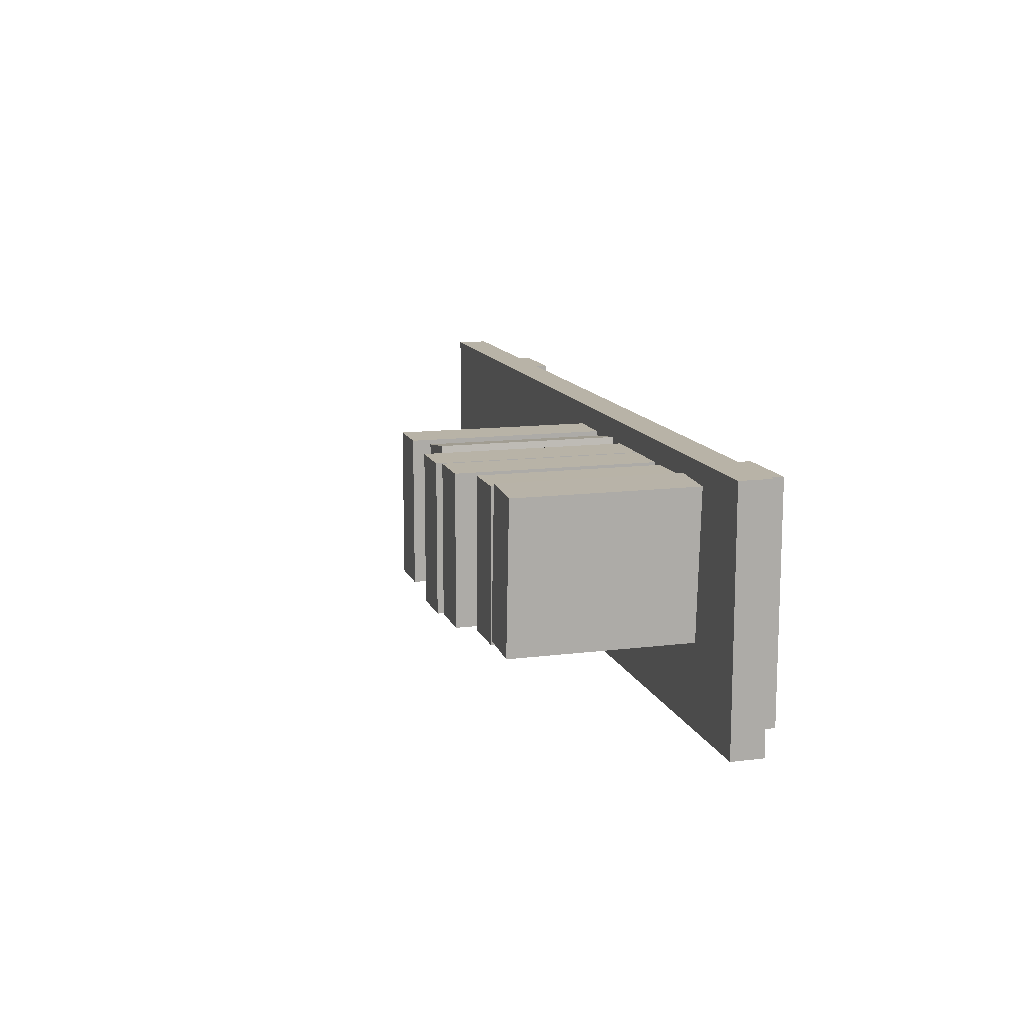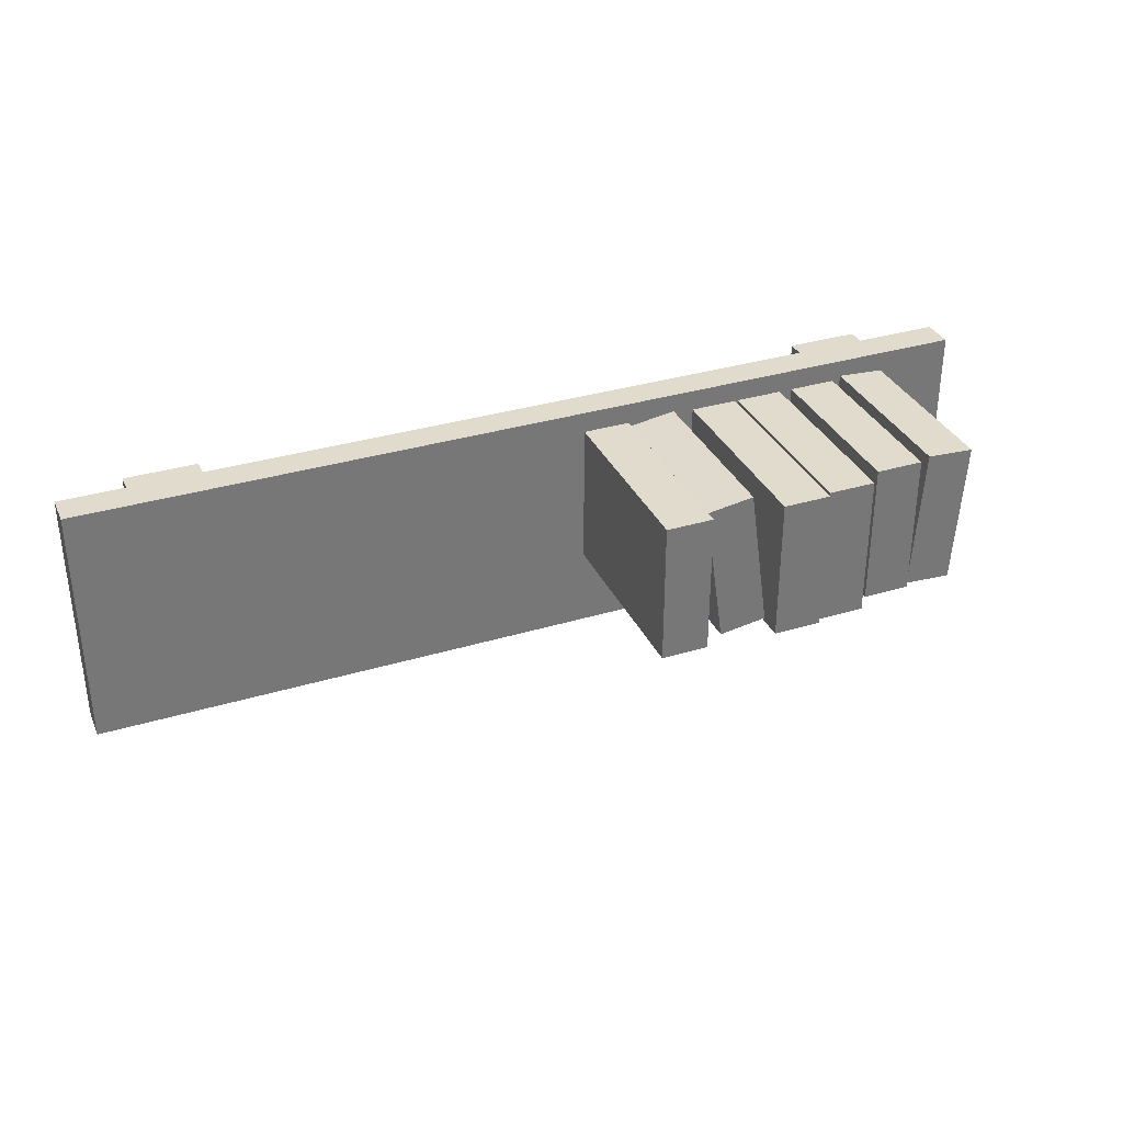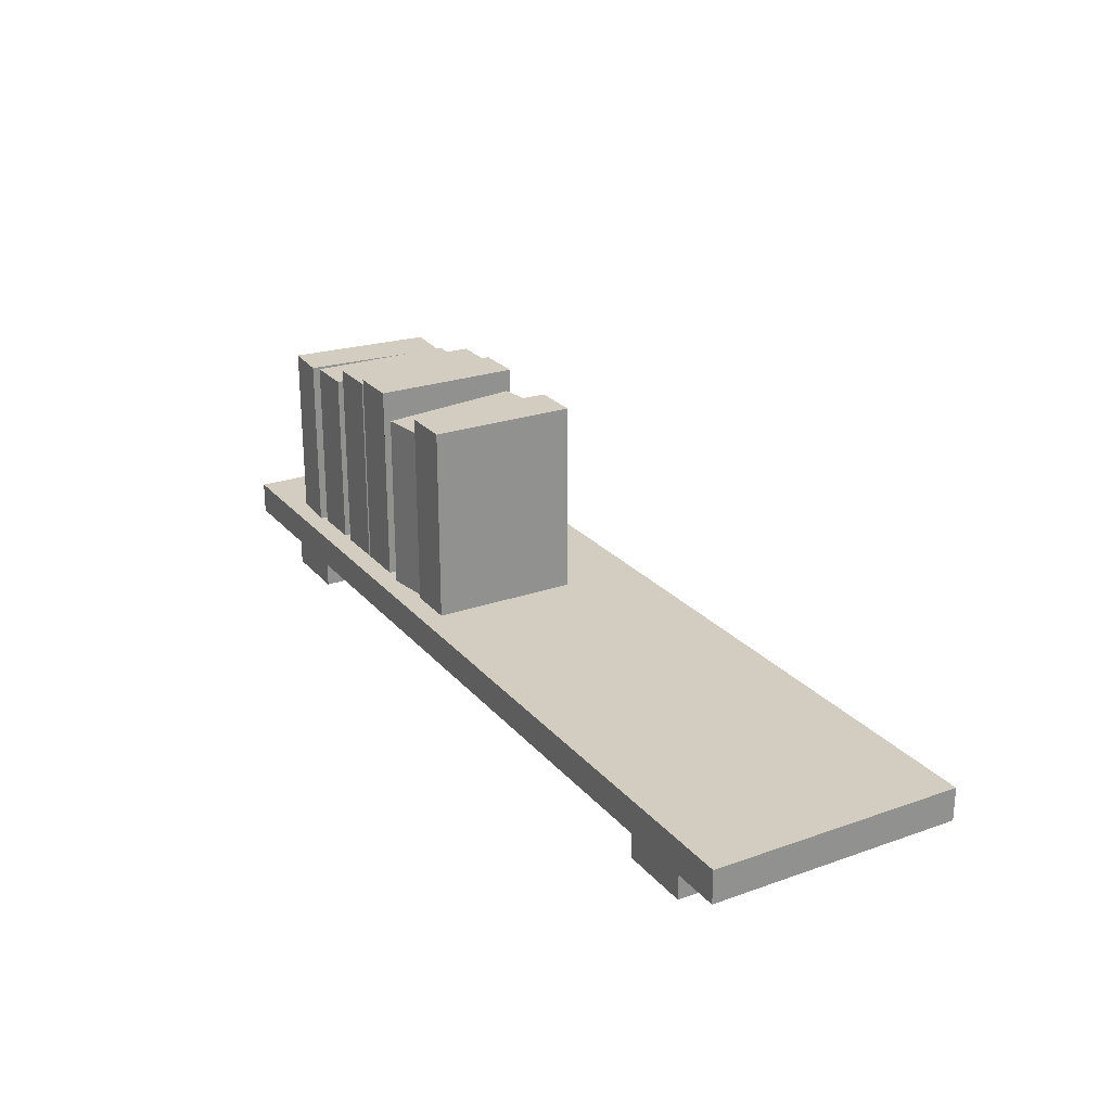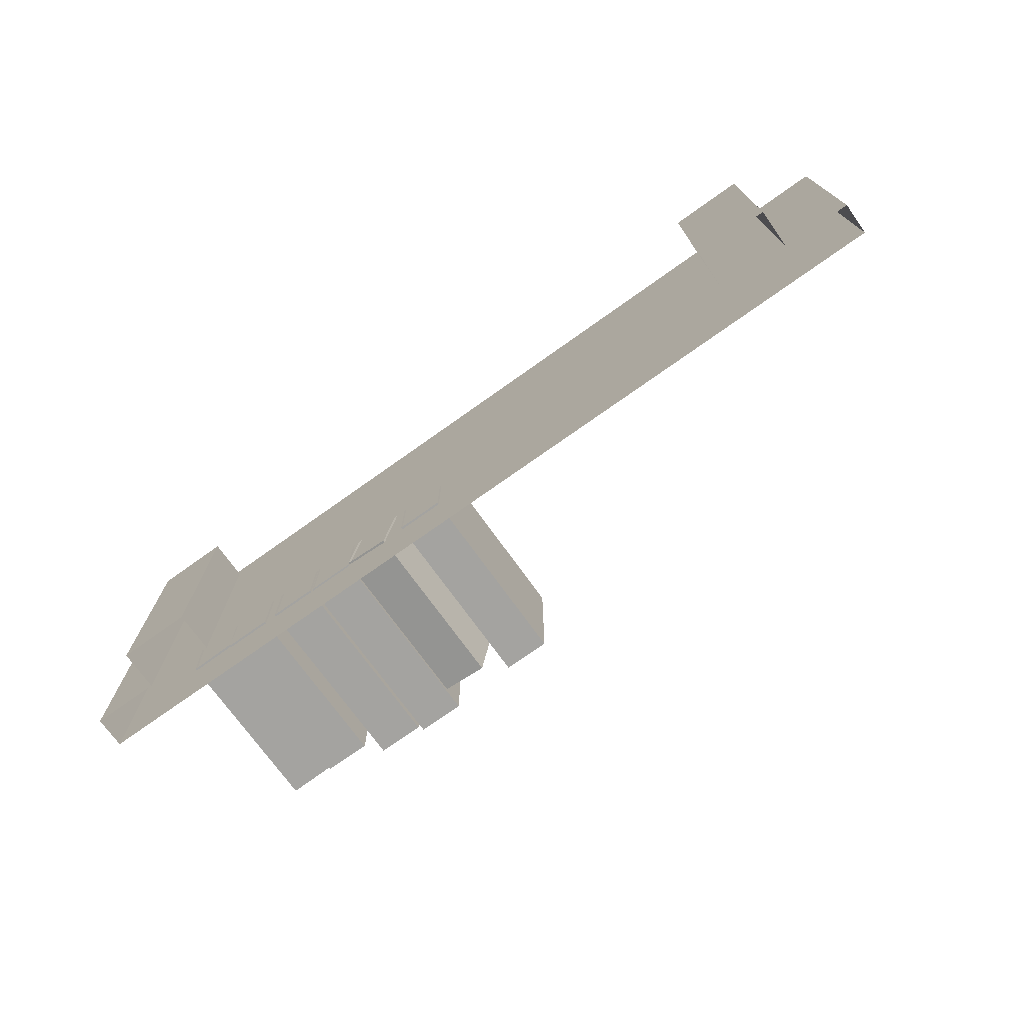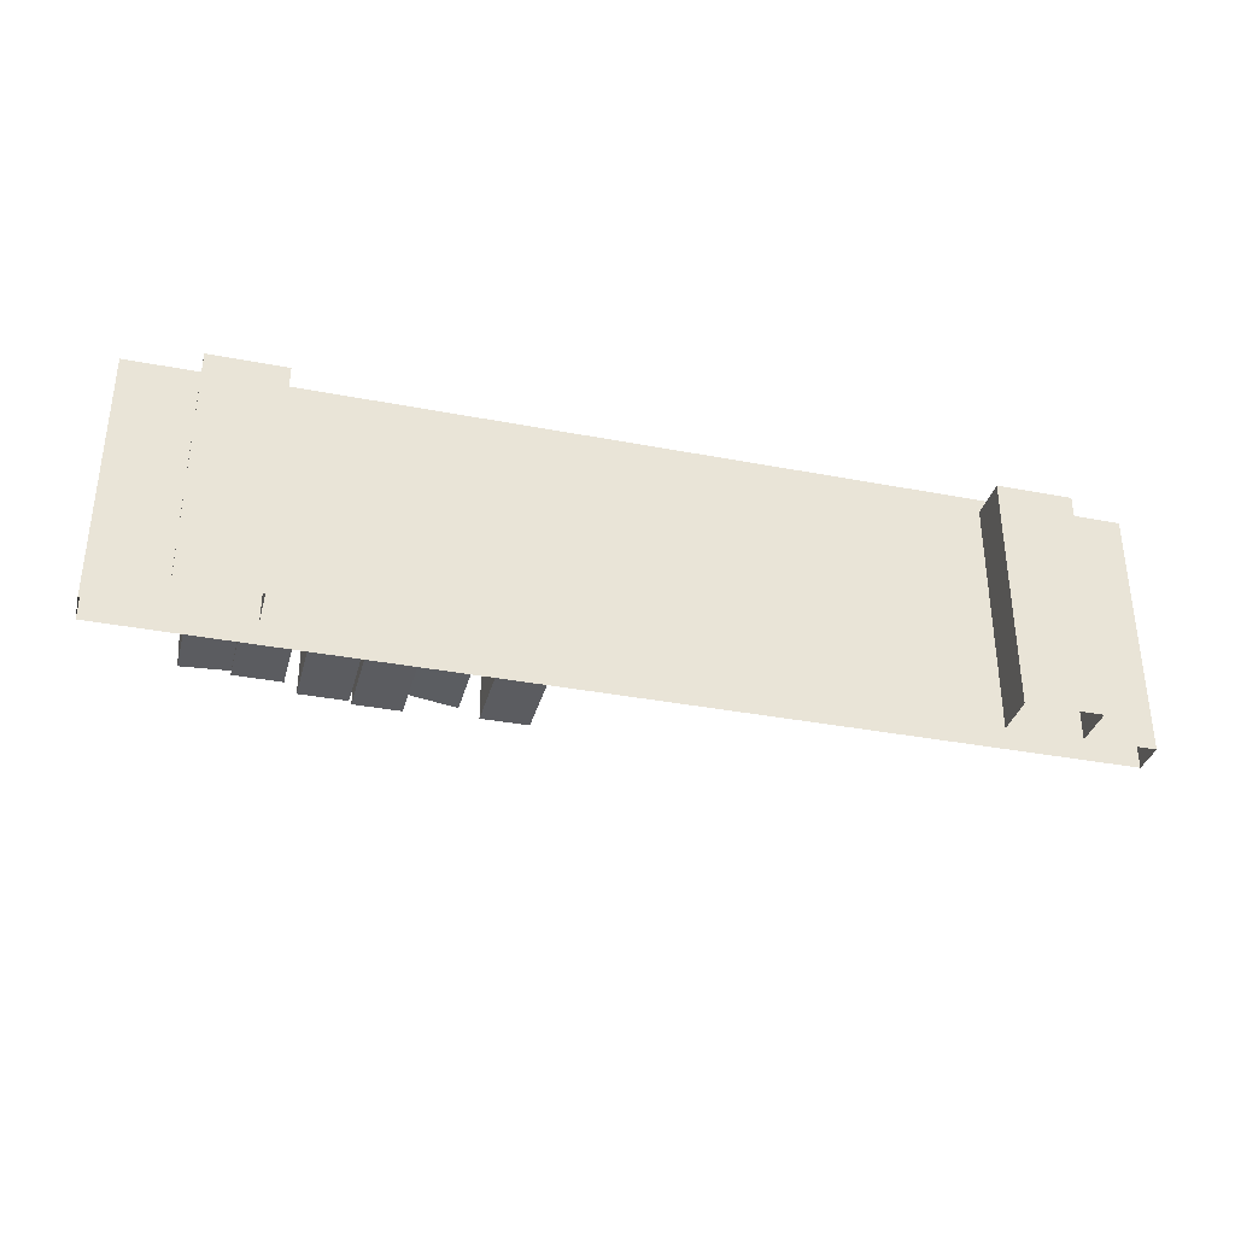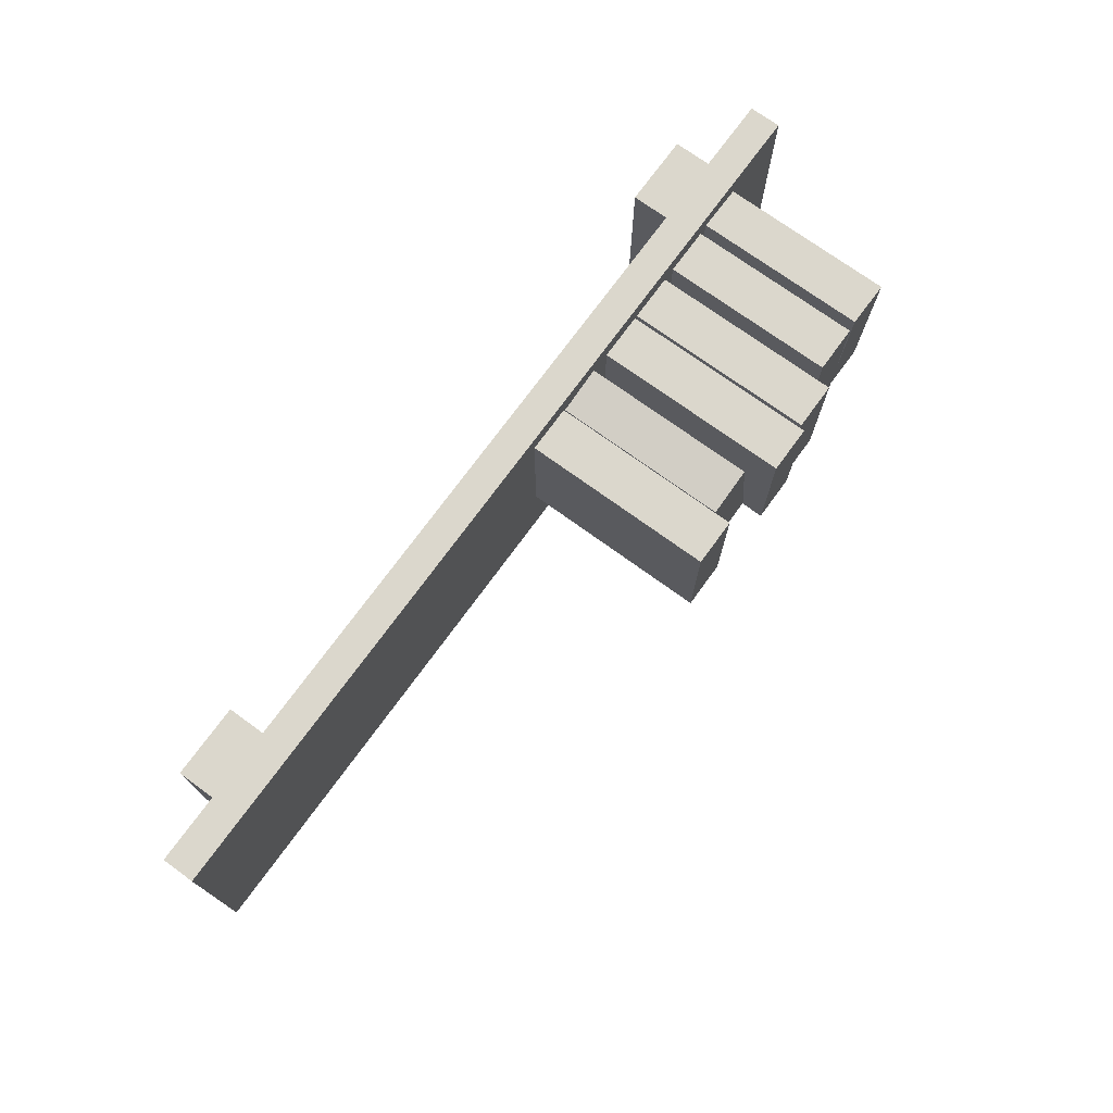
<metadata>
{"format":"obj","ext":"obj","renderer":"f3d","projection":"perspective","resolution":1024,"background":"white","views":[{"elev":12.9,"azim":-106.1,"up":"+Z"},{"elev":33.8,"azim":157.7,"up":"+Z"},{"elev":24.4,"azim":59.9,"up":"+Y"},{"elev":-73.0,"azim":35.5,"up":"+Z"},{"elev":-34.7,"azim":-14.5,"up":"+Z"},{"elev":73.3,"azim":126.0,"up":"+Z"}]}
</metadata>
<code>
v -1.104 0 0.6562
v -0.8989 0 0.6562
v -1.104 0.1162 0.6562
v -0.8989 0.1162 0.6562
v -1.104 0.1162 -0.000874
v -0.8989 0.1162 -0.000874
v -1.104 0 -0.000874
v -0.8989 0 -0.000874
v 0.8989 0 0.6562
v 1.104 0 0.6562
v 0.8989 0.1162 0.6562
v 1.104 0.1162 0.6562
v 0.8989 0.1162 -0.000874
v 1.104 0.1162 -0.000874
v 0.8989 0 -0.000874
v 1.104 0 -0.000874
v -1.298 0.1162 0.6967
v 1.298 0.1162 0.6967
v -1.298 0.207 0.6967
v 1.298 0.207 0.6967
v -1.298 0.207 0
v 1.298 0.207 0
v -1.298 0.1162 0
v 1.298 0.1162 0
v -1.083 0.201 0.6394
v -0.9485 0.201 0.6478
v -1.083 0.7026 0.6394
v -0.9485 0.7026 0.6478
v -1.057 0.7026 0.2306
v -0.9228 0.7026 0.239
v -1.057 0.201 0.2306
v -0.9228 0.201 0.239
v -1.056 0.7026 0.6134
v -0.9712 0.7026 0.6187
v -0.9473 0.7026 0.2375
v -1.032 0.7026 0.2321
v -0.9473 0.201 0.2375
v -1.032 0.201 0.2321
v -1.083 0.6525 0.6394
v -0.9485 0.6525 0.6478
v -1.083 0.5622 0.6394
v -0.9485 0.5622 0.6478
v -1.083 0.2996 0.6394
v -0.9485 0.2996 0.6478
v -1.083 0.2672 0.6394
v -0.9485 0.2672 0.6478
v -0.7513 0.201 0.6369
v -0.6169 0.201 0.6369
v -0.7513 0.7509 0.6369
v -0.6169 0.7509 0.6369
v -0.7513 0.7509 0.2273
v -0.6169 0.7509 0.2273
v -0.7513 0.201 0.2273
v -0.6169 0.201 0.2273
v -0.7268 0.7509 0.6092
v -0.6414 0.7509 0.6092
v -0.6414 0.7509 0.2273
v -0.7268 0.7509 0.2273
v -0.6414 0.201 0.2273
v -0.7268 0.201 0.2273
v -0.7513 0.5673 0.6369
v -0.6169 0.5673 0.6369
v -0.7513 0.5098 0.6369
v -0.6169 0.5098 0.6369
v -0.7513 0.3091 0.6369
v -0.6169 0.3091 0.6369
v -0.7513 0.2736 0.6369
v -0.6169 0.2736 0.6369
v -0.6086 0.2021 0.6369
v -0.4742 0.2021 0.6369
v -0.6086 0.7656 0.6369
v -0.4742 0.7656 0.6369
v -0.6086 0.7656 0.2273
v -0.4742 0.7656 0.2273
v -0.6086 0.2021 0.2273
v -0.4742 0.2021 0.2273
v -0.5841 0.7656 0.6092
v -0.4987 0.7656 0.6092
v -0.4987 0.7656 0.2273
v -0.5841 0.7656 0.2273
v -0.4987 0.2021 0.2273
v -0.5841 0.2021 0.2273
v -0.6086 0.7093 0.6369
v -0.4742 0.7093 0.6369
v -0.6086 0.6078 0.6369
v -0.4742 0.6078 0.6369
v -0.6086 0.5241 0.6369
v -0.4742 0.5241 0.6369
v -0.6086 0.4675 0.6369
v -0.4742 0.4675 0.6369
v -0.9236 0.201 0.6369
v -0.7893 0.201 0.6369
v -0.9236 0.7043 0.6369
v -0.7893 0.7043 0.6369
v -0.9236 0.7043 0.2273
v -0.7893 0.7043 0.2273
v -0.9236 0.201 0.2273
v -0.7893 0.201 0.2273
v -0.8991 0.7043 0.6092
v -0.8138 0.7043 0.6092
v -0.8138 0.7043 0.2273
v -0.8991 0.7043 0.2273
v -0.8138 0.201 0.2273
v -0.8991 0.201 0.2273
v -0.8138 0.201 0.6092
v -0.8991 0.201 0.6092
v -0.9236 0.6539 0.6369
v -0.7893 0.6539 0.6369
v -0.9236 0.6132 0.6369
v -0.7893 0.6132 0.6369
v -0.9236 0.2999 0.6369
v -0.7893 0.2999 0.6369
v -0.9236 0.2674 0.6369
v -0.7893 0.2674 0.6369
v -0.2757 0.201 0.6369
v -0.1413 0.201 0.6369
v -0.2757 0.7509 0.6369
v -0.1413 0.7509 0.6369
v -0.2757 0.7509 0.2273
v -0.1413 0.7509 0.2273
v -0.2757 0.201 0.2273
v -0.1413 0.201 0.2273
v -0.2512 0.7509 0.6092
v -0.1658 0.7509 0.6092
v -0.1658 0.7509 0.2273
v -0.2512 0.7509 0.2273
v -0.1658 0.201 0.2273
v -0.2512 0.201 0.2273
v -0.2757 0.6959 0.6369
v -0.1413 0.6959 0.6369
v -0.2757 0.6608 0.6369
v -0.1413 0.6608 0.6369
v -0.2757 0.4096 0.6369
v -0.1413 0.4096 0.6369
v -0.2757 0.3166 0.6369
v -0.1413 0.3166 0.6369
v -0.4144 0.201 0.6444
v -0.2814 0.201 0.6251
v -0.4144 0.7026 0.6444
v -0.2814 0.7026 0.6251
v -0.4732 0.7026 0.239
v -0.3402 0.7026 0.2197
v -0.4732 0.201 0.239
v -0.3402 0.201 0.2197
v -0.3941 0.7026 0.6135
v -0.3096 0.7026 0.6012
v -0.3645 0.7026 0.2233
v -0.4489 0.7026 0.2355
v -0.3645 0.201 0.2233
v -0.4489 0.201 0.2355
v -0.4144 0.6525 0.6444
v -0.2814 0.6525 0.6251
v -0.4144 0.5622 0.6444
v -0.2814 0.5622 0.6251
v -0.4144 0.2996 0.6444
v -0.2814 0.2996 0.6251
v -0.4144 0.2672 0.6444
v -0.2814 0.2672 0.6251
f 1 2 4 3
f 7 8 2 1
f 2 8 6 4
f 7 1 3 5
f 9 10 12 11
f 15 16 10 9
f 10 16 14 12
f 15 9 11 13
f 17 18 20 19
f 19 20 22 21
f 23 24 18 17
f 39 40 28 27
f 33 34 35 36
f 36 35 37 38
f 26 32 30 28 40 42 44 46
f 31 25 45 43 41 39 27 29
f 27 28 34 33
f 28 30 35 34
f 29 27 33 36
f 30 32 37 35
f 31 29 36 38
f 41 42 40 39
f 43 44 42 41
f 45 46 44 43
f 25 26 46 45
f 61 62 50 49
f 55 56 57 58
f 58 57 59 60
f 48 54 52 50 62 64 66 68
f 53 47 67 65 63 61 49 51
f 49 50 56 55
f 50 52 57 56
f 51 49 55 58
f 52 54 59 57
f 53 51 58 60
f 63 64 62 61
f 65 66 64 63
f 67 68 66 65
f 47 48 68 67
f 83 84 72 71
f 77 78 79 80
f 80 79 81 82
f 70 76 74 72 84 86 88 90
f 75 69 89 87 85 83 71 73
f 71 72 78 77
f 72 74 79 78
f 73 71 77 80
f 74 76 81 79
f 75 73 80 82
f 85 86 84 83
f 87 88 86 85
f 89 90 88 87
f 69 70 90 89
f 107 108 94 93
f 99 100 101 102
f 102 101 103 104
f 104 103 105 106
f 92 98 96 94 108 110 112 114
f 97 91 113 111 109 107 93 95
f 93 94 100 99
f 94 96 101 100
f 95 93 99 102
f 96 98 103 101
f 97 95 102 104
f 98 92 105 103
f 92 91 106 105
f 91 97 104 106
f 109 110 108 107
f 111 112 110 109
f 113 114 112 111
f 91 92 114 113
f 129 130 118 117
f 123 124 125 126
f 126 125 127 128
f 116 122 120 118 130 132 134 136
f 121 115 135 133 131 129 117 119
f 117 118 124 123
f 118 120 125 124
f 119 117 123 126
f 120 122 127 125
f 121 119 126 128
f 131 132 130 129
f 133 134 132 131
f 135 136 134 133
f 115 116 136 135
f 151 152 140 139
f 145 146 147 148
f 148 147 149 150
f 138 144 142 140 152 154 156 158
f 143 137 157 155 153 151 139 141
f 139 140 146 145
f 140 142 147 146
f 141 139 145 148
f 142 144 149 147
f 143 141 148 150
f 153 154 152 151
f 155 156 154 153
f 157 158 156 155
f 137 138 158 157
f 20 18 24 22
f 17 19 21 23

</code>
